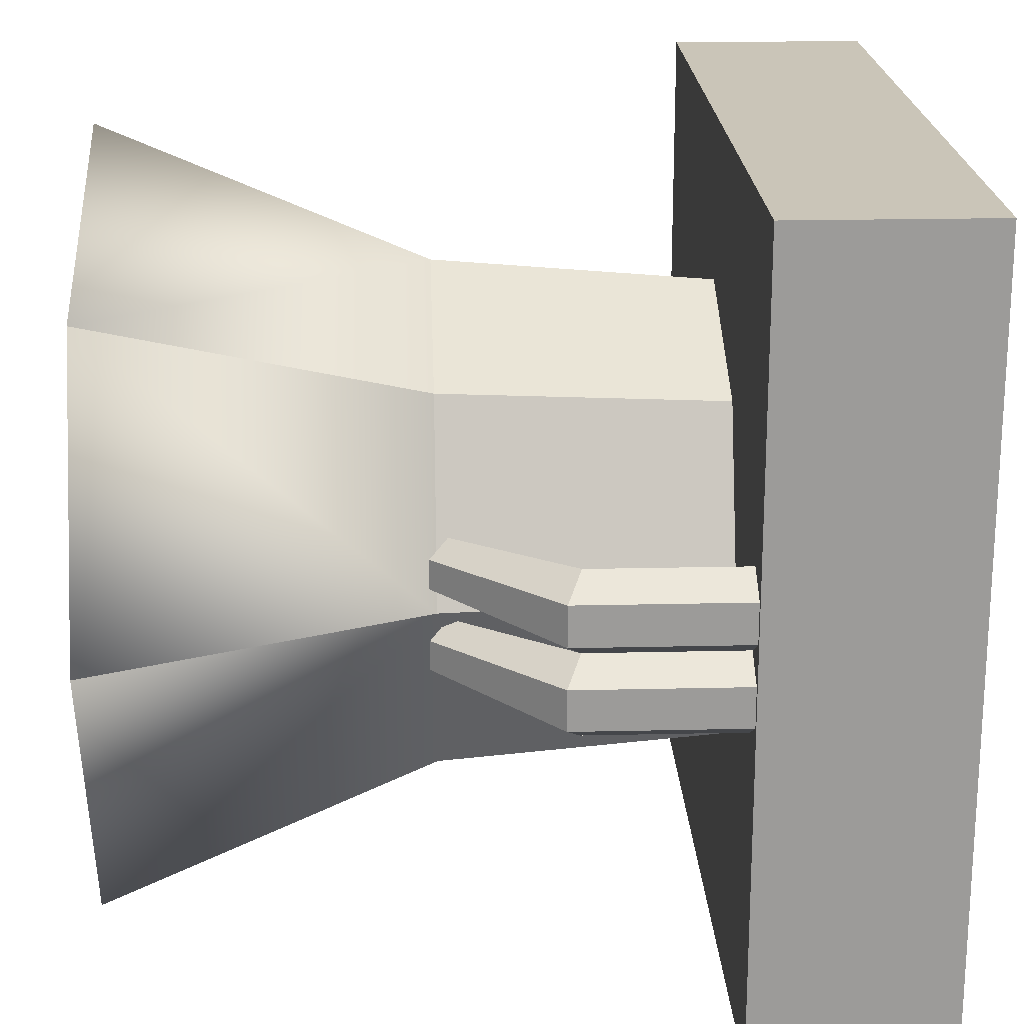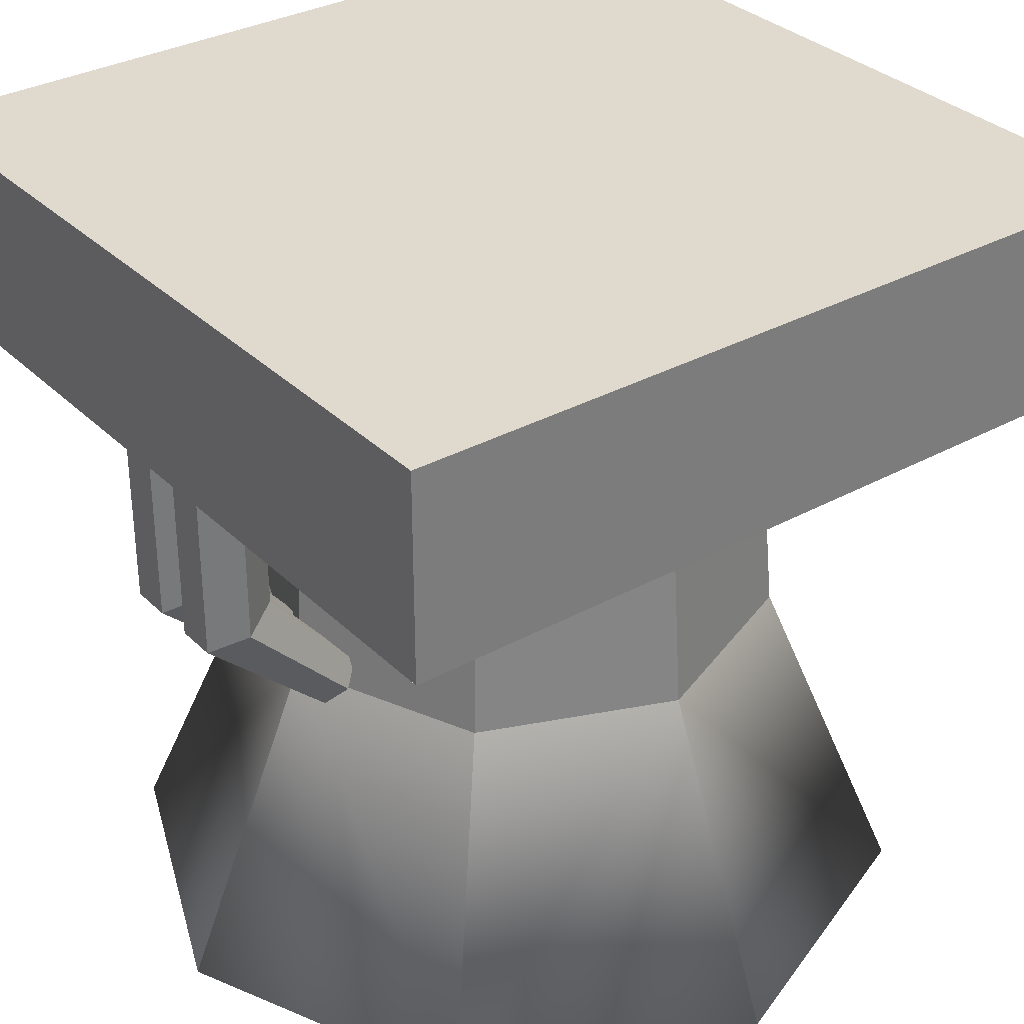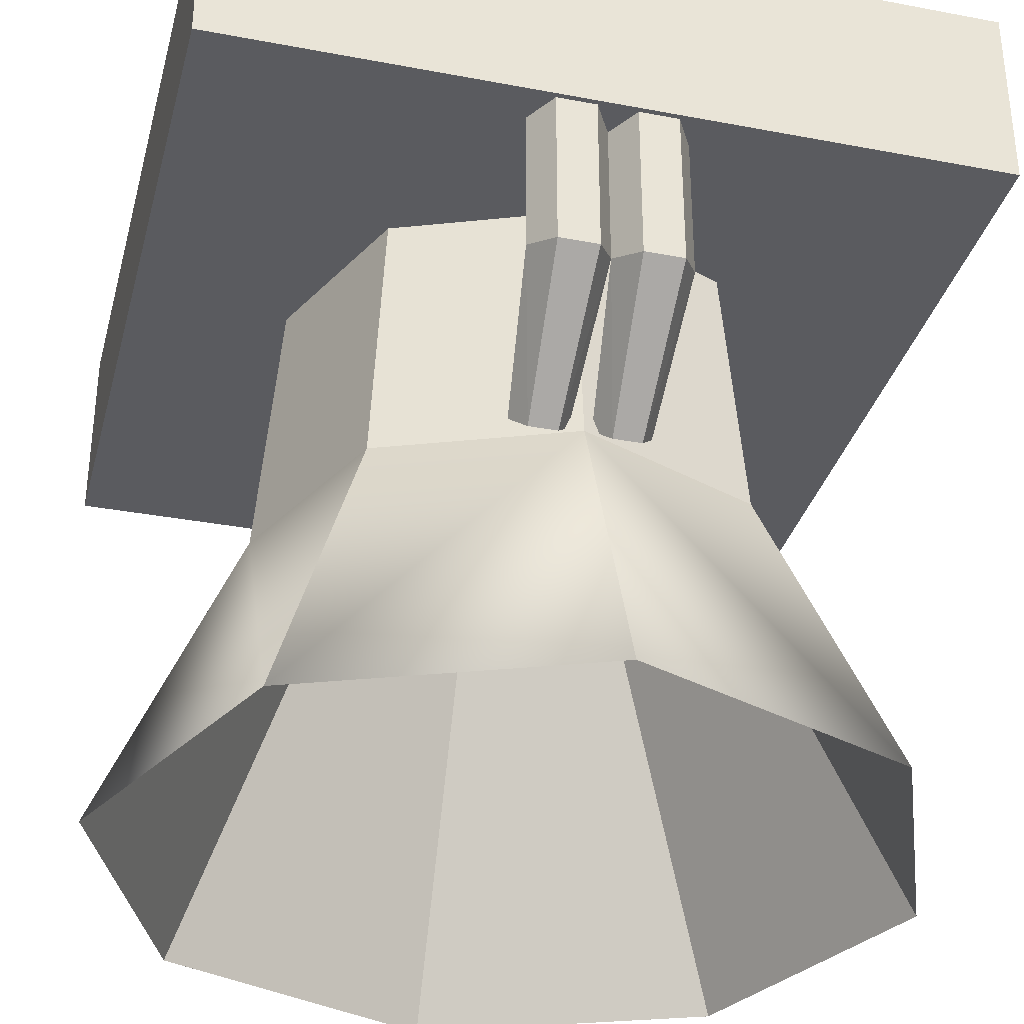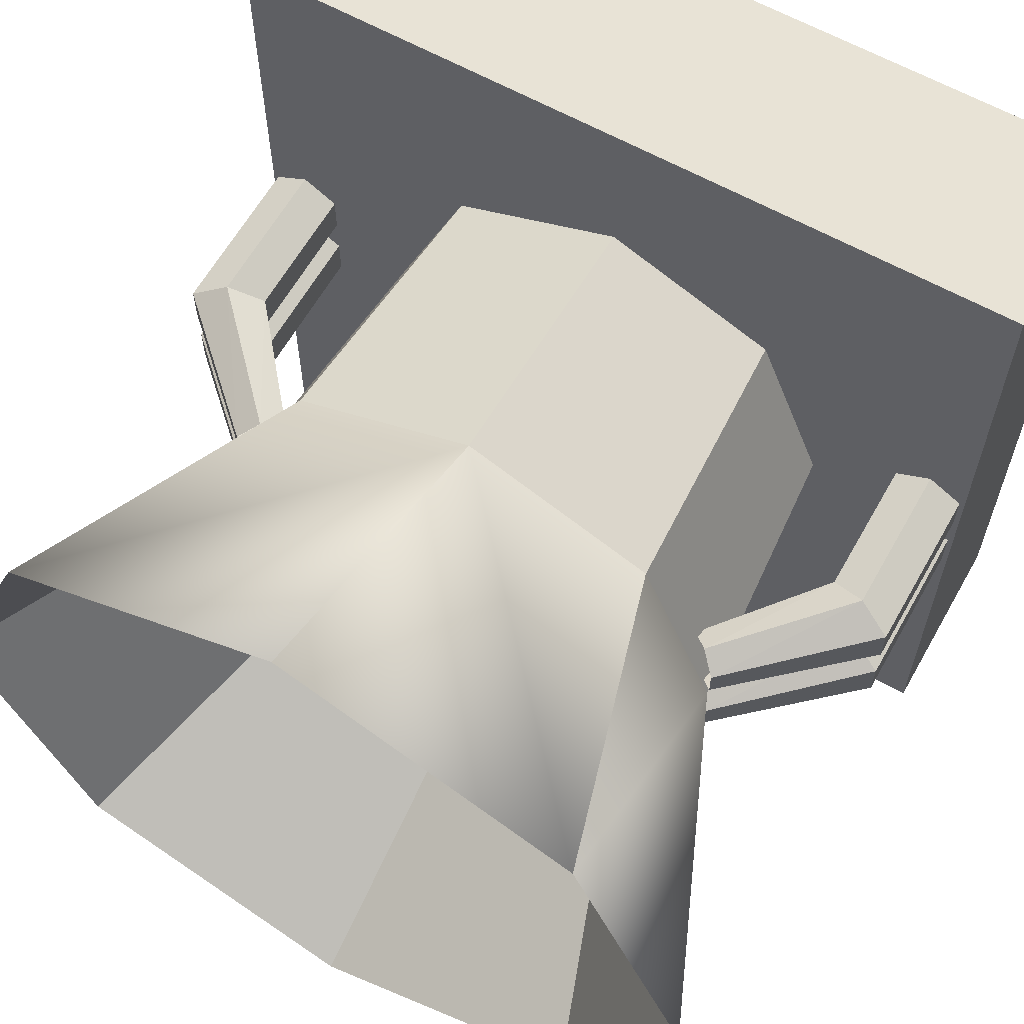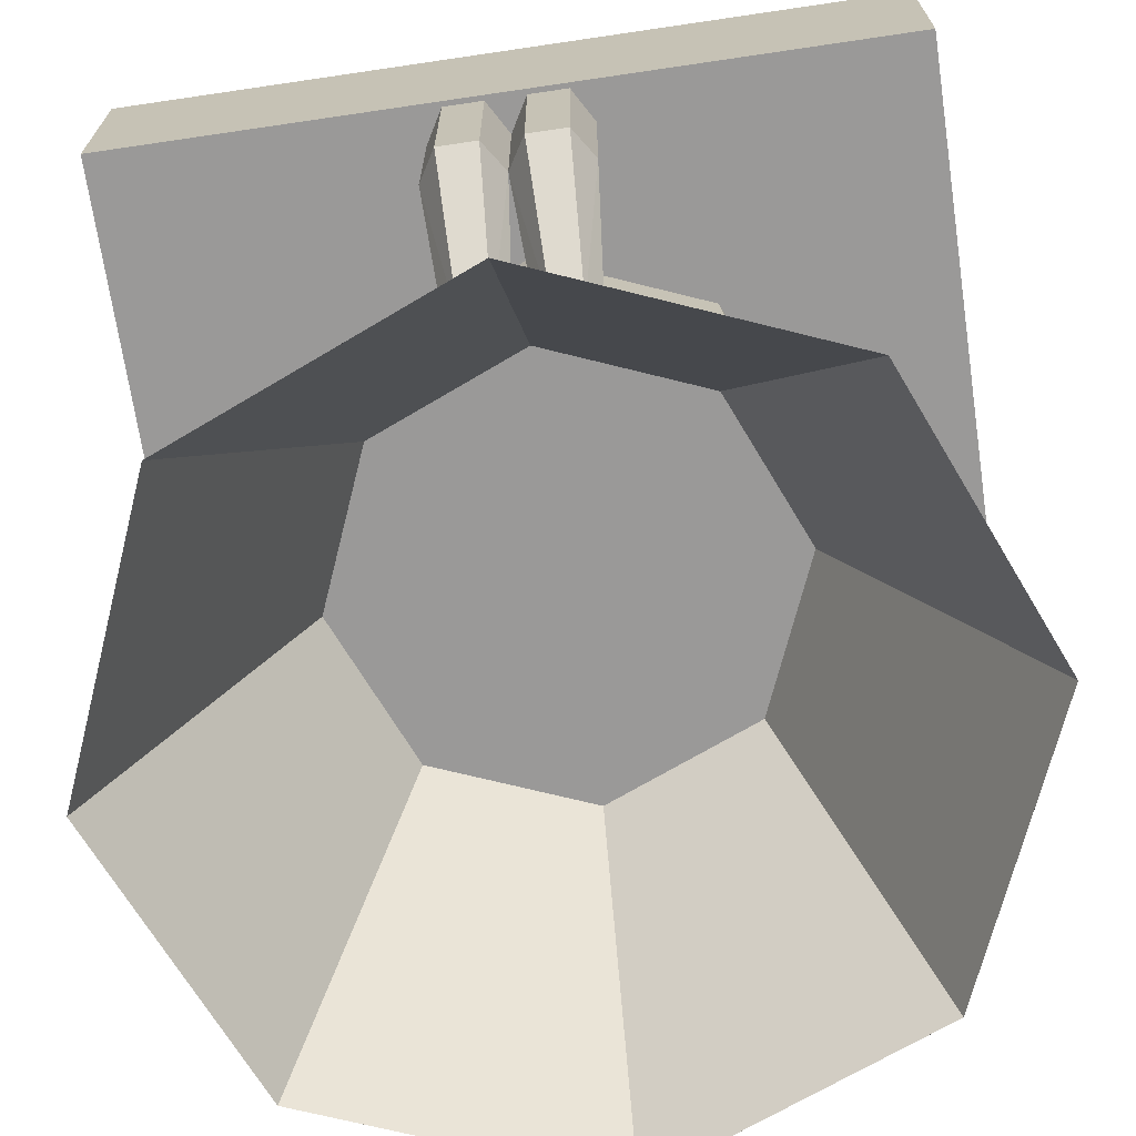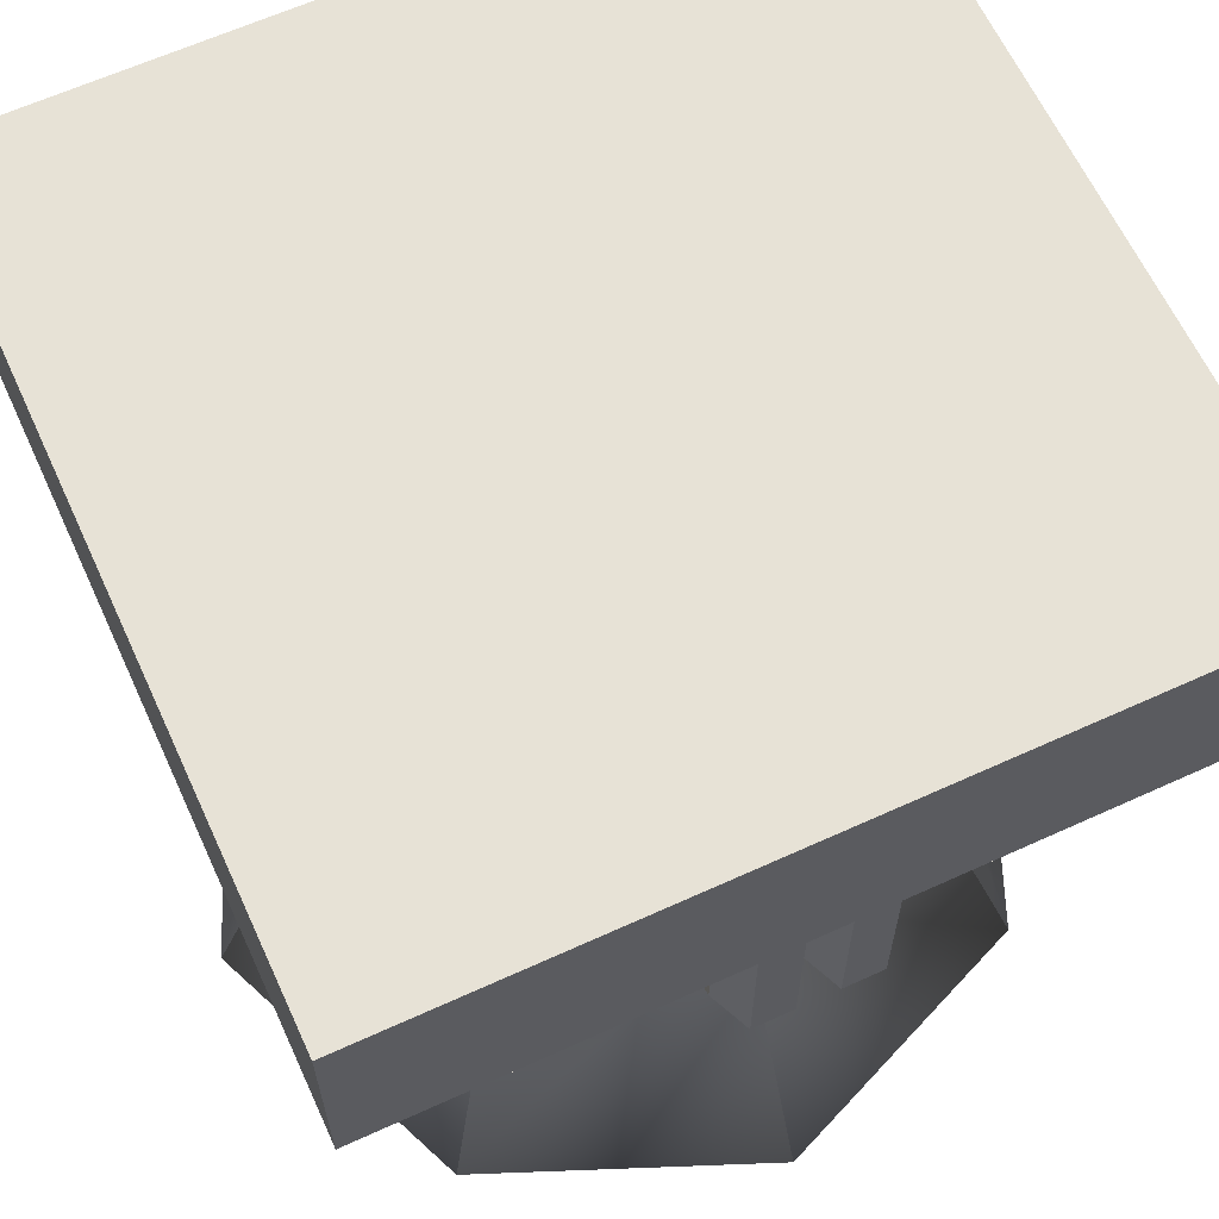
<metadata>
{"format":"obj","ext":"obj","renderer":"f3d","projection":"perspective","resolution":1024,"background":"white","views":[{"elev":20.4,"azim":87.6,"up":"+Z"},{"elev":32.8,"azim":-37.3,"up":"+Y"},{"elev":-33.4,"azim":-104.5,"up":"+Y"},{"elev":62.5,"azim":29.5,"up":"+Z"},{"elev":-69.1,"azim":-81.6,"up":"+Y"},{"elev":63.6,"azim":65.3,"up":"+Y"}]}
</metadata>
<code>
o Cylinder
v -0.45 0.26 -0.1
v -0.4933 0.26 -0.075
v -0.4933 0.26 -0.025
v -0.45 0.26 0
v -0.4067 0.26 -0.025
v -0.4067 0.26 -0.075
v -0.45 0.06 -0.1
v -0.4933 0.04206 -0.075
v -0.4933 0.04206 -0.025
v -0.45 0.06 0
v -0.4067 0.07794 -0.025
v -0.4067 0.07794 -0.075
v -0.3122 -0.0835 -0.086
v -0.3342 -0.1055 -0.068
v -0.3342 -0.1055 -0.032
v -0.3122 -0.0835 -0.014
v -0.2901 -0.06146 -0.032
v -0.2901 -0.06146 -0.068
v 0.45 0.26 0.1
v 0.4933 0.26 0.075
v 0.4933 0.26 0.025
v 0.45 0.26 -0
v 0.4067 0.26 0.025
v 0.4067 0.26 0.075
v 0.45 0.06 0.1
v 0.4933 0.04206 0.075
v 0.4933 0.04206 0.025
v 0.45 0.06 0
v 0.4067 0.07794 0.025
v 0.4067 0.07794 0.075
v 0.3122 -0.0835 0.086
v 0.3342 -0.1055 0.068
v 0.3342 -0.1055 0.032
v 0.3122 -0.0835 0.014
v 0.2901 -0.06146 0.032
v 0.2901 -0.06146 0.068
v 0 -0.04363 -0.28
v -0.198 -0.04363 -0.198
v -0.3539 -0.495 -0.3539
v 0 -0.495 -0.5005
v -0.5 0.5 -0.5
v 0.5 0.5 -0.5
v 0.5 0.25 -0.5
v -0.5 0.25 -0.5
v -0.5 0.5 0.5
v -0.5 0.25 0.5
v -0.5005 -0.495 -0
v -0.3539 -0.495 0.3539
v -0.233 -0.09688 0.233
v -0.3295 -0.09688 0
v 0.5 0.5 0.5
v 0.5 0.25 0.5
v -0.28 -0.04363 -0
v -0.198 -0.04363 0.198
v 0 -0.04363 0.28
v 0 -0.495 0.5005
v 0.3539 -0.495 -0.3539
v 0.198 -0.04363 -0.198
v 0.5005 -0.495 -0
v 0.3539 -0.495 0.3539
v 0.198 -0.04363 0.198
v 0.28 -0.04363 -0
v 0.3295 -0.09688 0
v 0.233 -0.09688 -0.233
v 0.2121 0.255 -0.2121
v 0.3 0.255 0
v -0 -0.09688 -0.3295
v 0 0.255 -0.3
v -0.2121 0.255 0.2121
v -0.3 0.255 0
v 0.2121 0.255 0.2121
v 0.233 -0.09688 0.233
v -0.233 -0.09688 -0.233
v -0.2121 0.255 -0.2121
v -0 -0.09688 0.3295
v 0 0.255 0.3
v -0.45 0.26 -0
v -0.4933 0.26 0.025
v -0.4933 0.26 0.075
v -0.45 0.26 0.1
v -0.4067 0.26 0.075
v -0.4067 0.26 0.025
v -0.45 0.06 -0
v -0.4933 0.04206 0.025
v -0.4933 0.04206 0.075
v -0.45 0.06 0.1
v -0.4067 0.07794 0.075
v -0.4067 0.07794 0.025
v -0.3122 -0.0835 0.014
v -0.3342 -0.1055 0.032
v -0.3342 -0.1055 0.068
v -0.3122 -0.0835 0.086
v -0.2901 -0.06146 0.068
v -0.2901 -0.06146 0.032
v 0.45 0.26 -0
v 0.4933 0.26 -0.025
v 0.4933 0.26 -0.075
v 0.45 0.26 -0.1
v 0.4067 0.26 -0.075
v 0.4067 0.26 -0.025
v 0.45 0.06 0
v 0.4933 0.04206 -0.025
v 0.4933 0.04206 -0.075
v 0.45 0.06 -0.1
v 0.4067 0.07794 -0.075
v 0.4067 0.07794 -0.025
v 0.3122 -0.0835 -0.014
v 0.3342 -0.1055 -0.032
v 0.3342 -0.1055 -0.068
v 0.3122 -0.0835 -0.086
v 0.2901 -0.06146 -0.068
v 0.2901 -0.06146 -0.032
f 1 12 7
f 7 2 1
f 8 3 2
f 3 10 4
f 4 11 5
f 11 6 5
f 13 12 18
f 7 14 8
f 14 9 8
f 15 10 9
f 16 11 10
f 17 12 11
f 19 30 25
f 25 20 19
f 26 21 20
f 21 28 22
f 22 29 23
f 29 24 23
f 31 30 36
f 25 32 26
f 32 27 26
f 33 28 27
f 34 29 28
f 35 30 29
f 77 88 83
f 83 78 77
f 84 79 78
f 79 86 80
f 80 87 81
f 87 82 81
f 89 88 94
f 83 90 84
f 90 85 84
f 91 86 85
f 92 87 86
f 93 88 87
f 95 106 101
f 101 96 95
f 102 97 96
f 97 104 98
f 98 105 99
f 105 100 99
f 107 106 112
f 101 108 102
f 108 103 102
f 109 104 103
f 110 105 104
f 111 106 105
f 1 6 12
f 7 8 2
f 8 9 3
f 3 9 10
f 4 10 11
f 11 12 6
f 13 7 12
f 7 13 14
f 14 15 9
f 15 16 10
f 16 17 11
f 17 18 12
f 19 24 30
f 25 26 20
f 26 27 21
f 21 27 28
f 22 28 29
f 29 30 24
f 31 25 30
f 25 31 32
f 32 33 27
f 33 34 28
f 34 35 29
f 35 36 30
f 77 82 88
f 83 84 78
f 84 85 79
f 79 85 86
f 80 86 87
f 87 88 82
f 89 83 88
f 83 89 90
f 90 91 85
f 91 92 86
f 92 93 87
f 93 94 88
f 95 100 106
f 101 102 96
f 102 103 97
f 97 103 104
f 98 104 105
f 105 106 100
f 107 101 106
f 101 107 108
f 108 109 103
f 109 110 104
f 110 111 105
f 111 112 106
f 38 40 37
f 42 44 41
f 41 46 45
f 48 50 47
f 45 42 41
f 51 43 42
f 45 52 51
f 47 38 53
f 48 53 54
f 56 54 55
f 57 37 40
f 55 53 38
f 60 62 59
f 59 58 57
f 37 55 38
f 62 37 58
f 64 66 63
f 56 61 60
f 68 64 67
f 49 70 50
f 66 72 63
f 73 68 67
f 70 73 50
f 72 76 75
f 49 76 69
f 50 39 47
f 48 75 49
f 63 60 59
f 60 75 56
f 67 57 40
f 39 67 40
f 57 63 59
f 52 44 43
f 38 39 40
f 42 43 44
f 41 44 46
f 48 49 50
f 45 51 42
f 51 52 43
f 45 46 52
f 47 39 38
f 48 47 53
f 56 48 54
f 57 58 37
f 55 54 53
f 60 61 62
f 59 62 58
f 37 61 55
f 62 61 37
f 64 65 66
f 56 55 61
f 68 65 64
f 49 69 70
f 66 71 72
f 73 74 68
f 70 74 73
f 72 71 76
f 49 75 76
f 50 73 39
f 48 56 75
f 63 72 60
f 60 72 75
f 67 64 57
f 39 73 67
f 57 64 63
f 52 46 44

</code>
